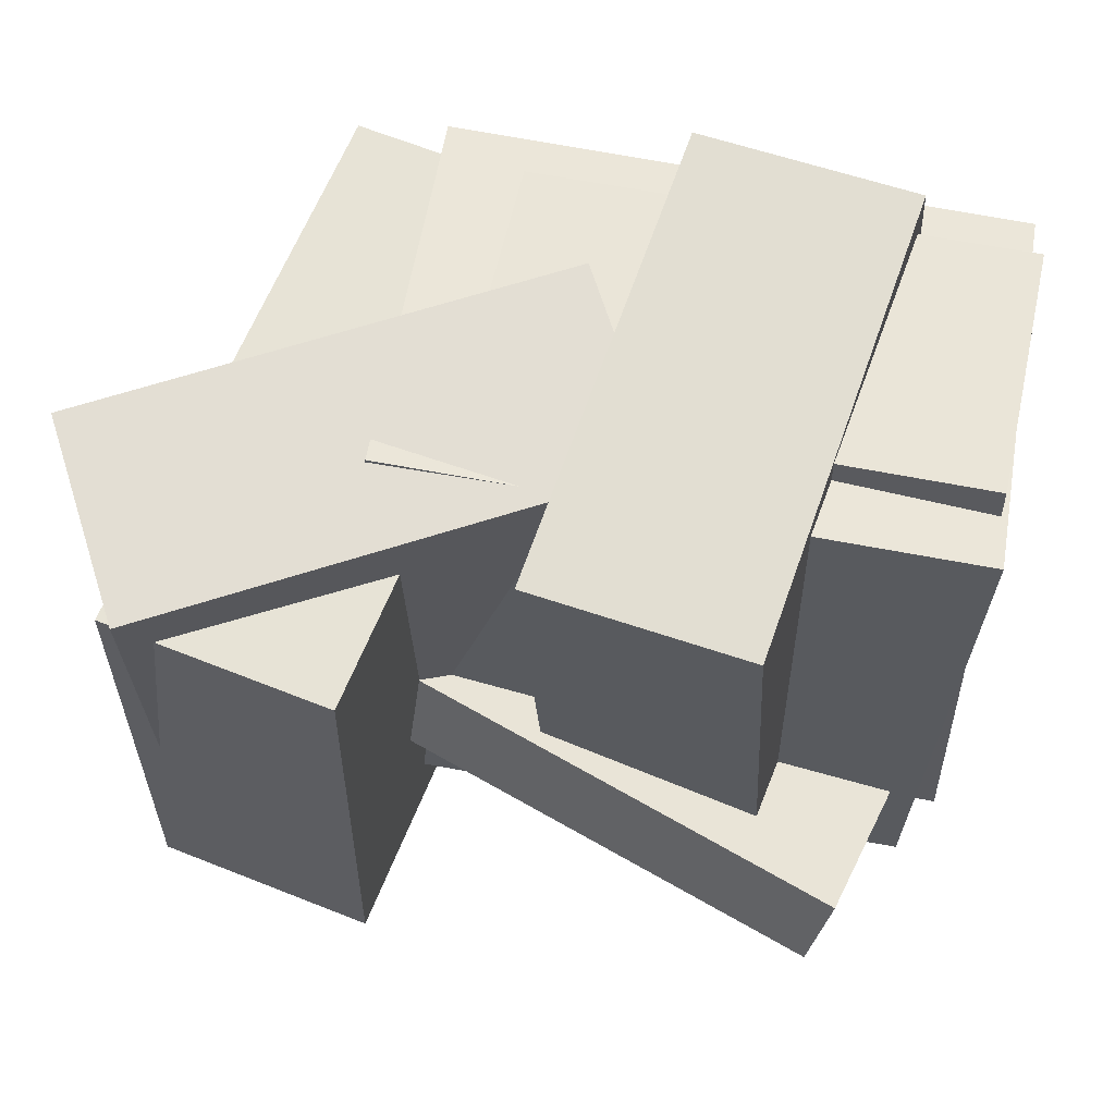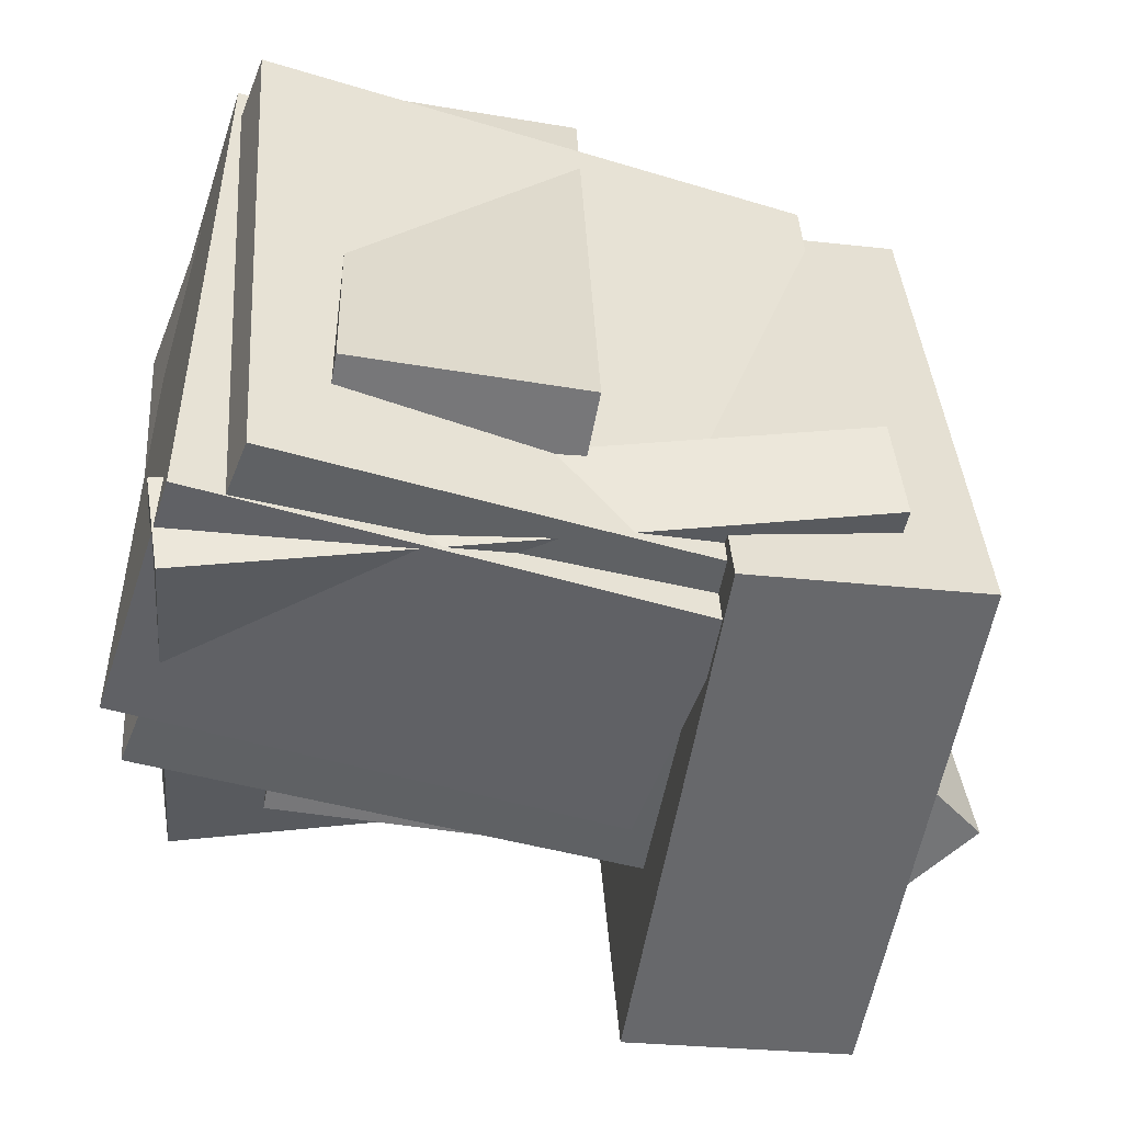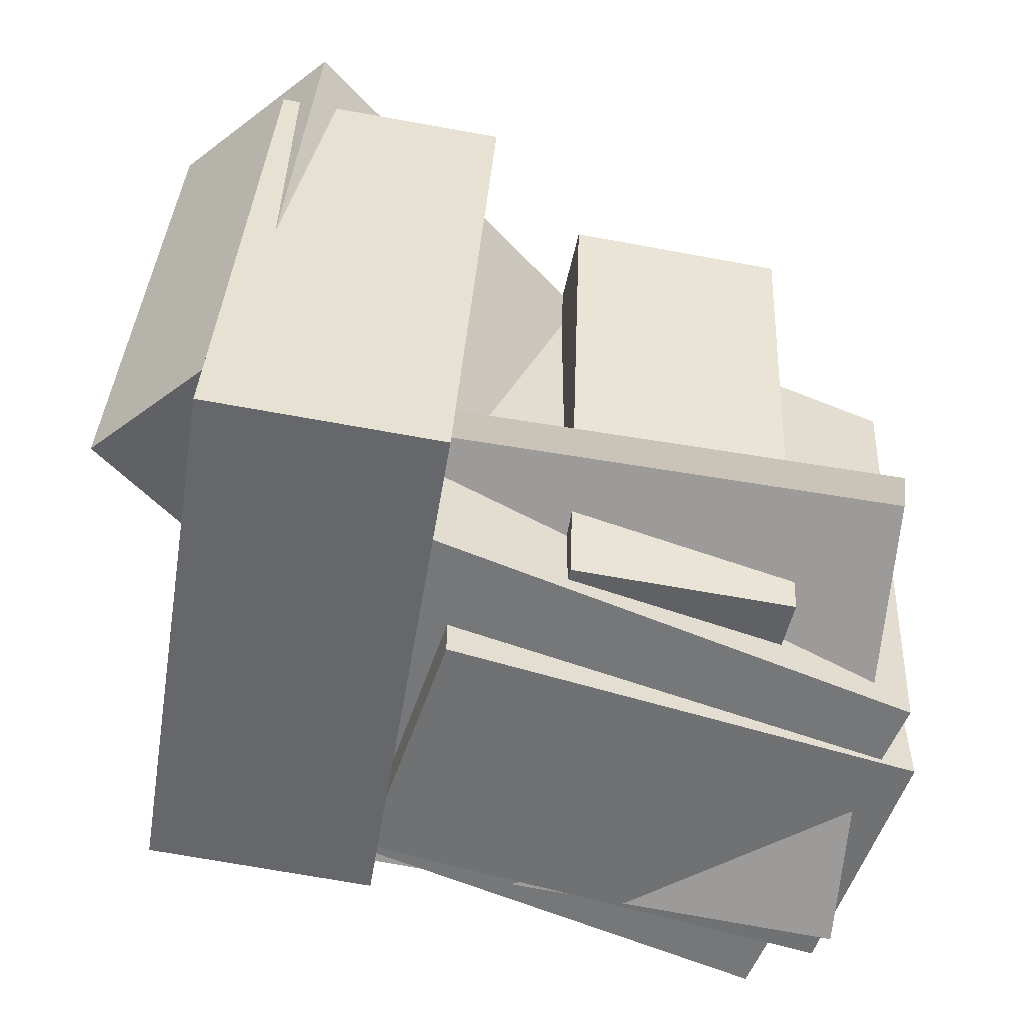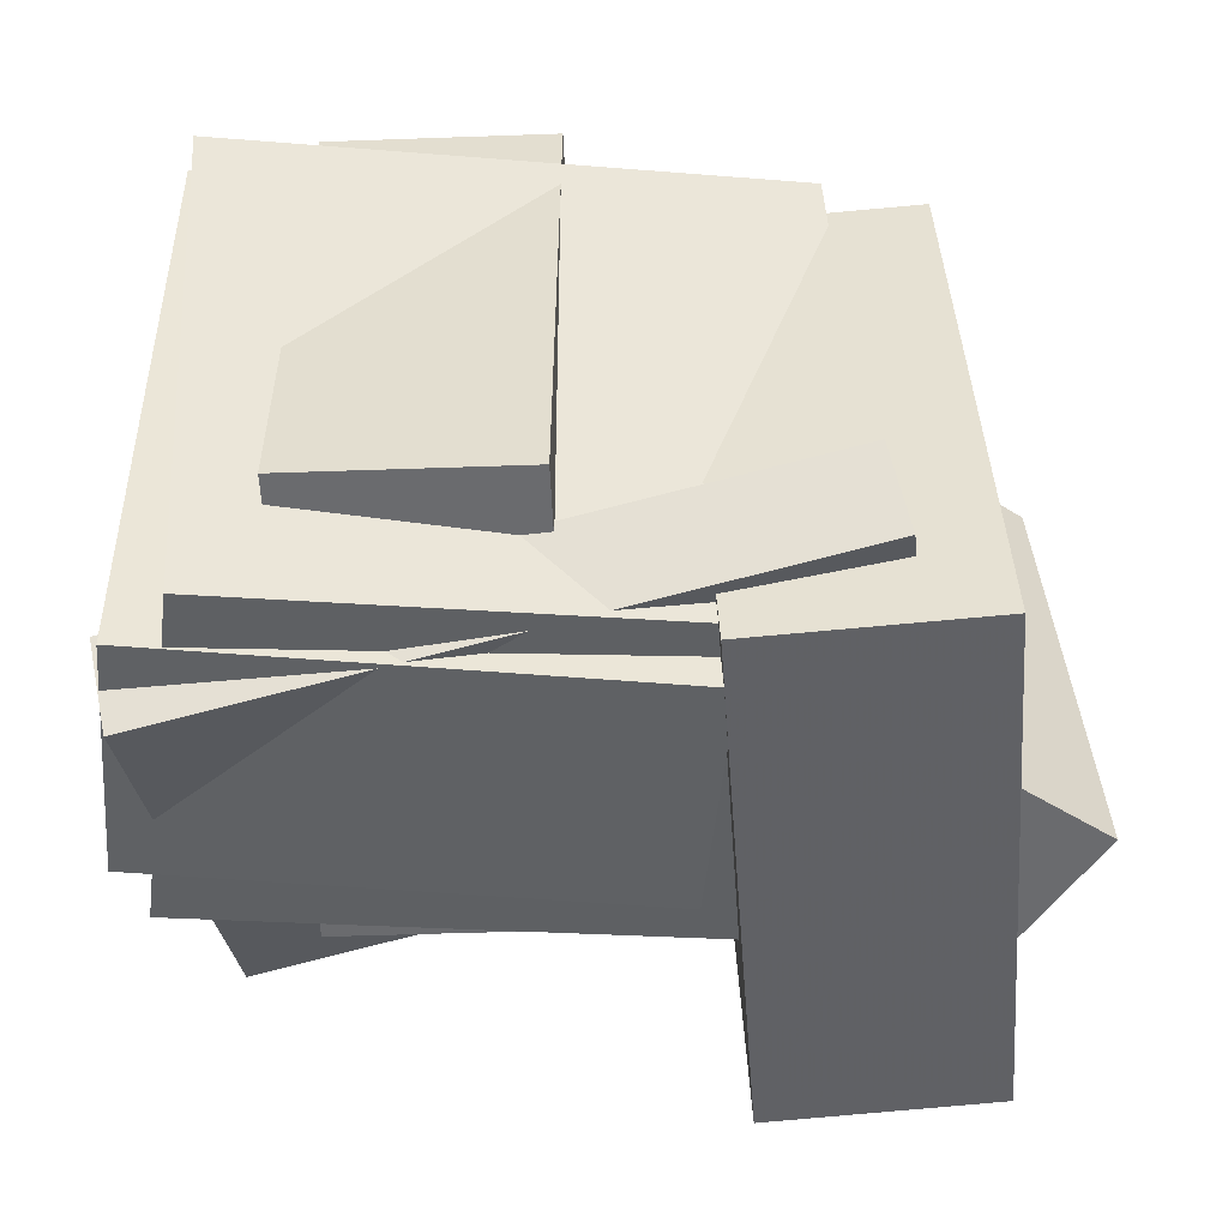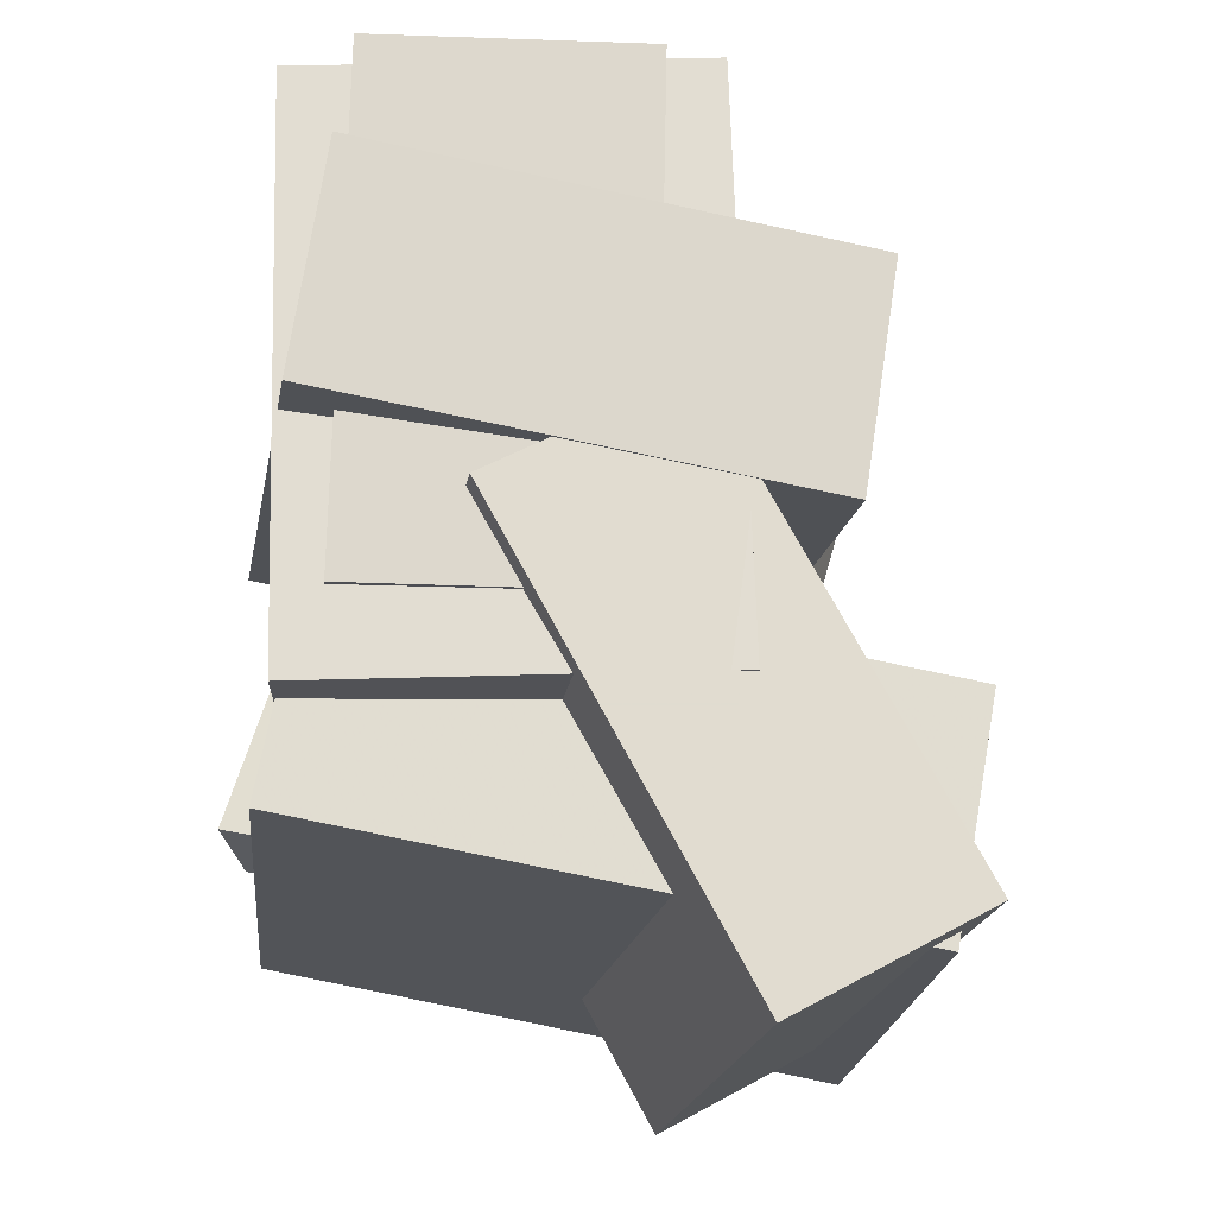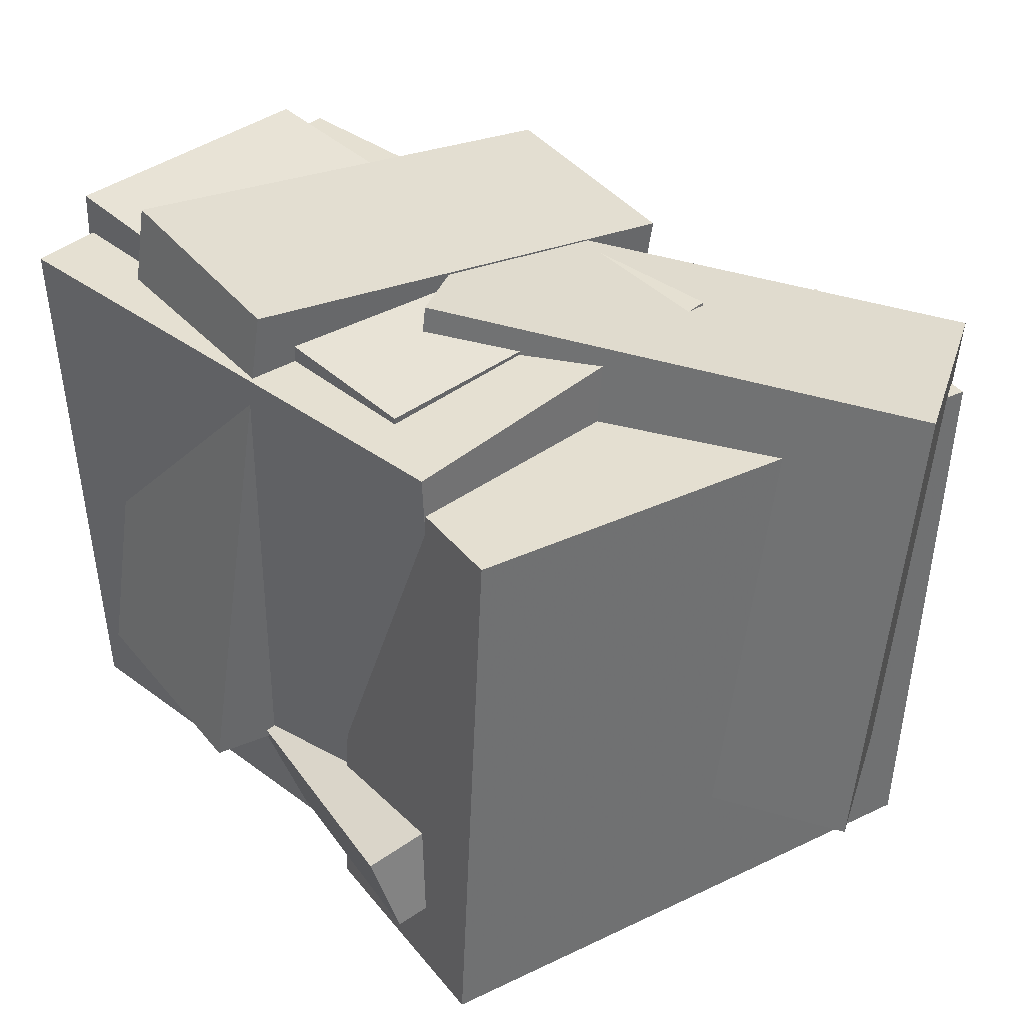
<metadata>
{"format":"obj","ext":"obj","renderer":"f3d","projection":"perspective","resolution":1024,"background":"white","views":[{"elev":57.2,"azim":-155.6,"up":"+Y"},{"elev":-47.5,"azim":-6.2,"up":"+Y"},{"elev":-57.0,"azim":173.4,"up":"+Y"},{"elev":-43.6,"azim":6.9,"up":"+Y"},{"elev":71.9,"azim":103.2,"up":"+Y"},{"elev":41.4,"azim":59.0,"up":"+Y"}]}
</metadata>
<code>
v 0.1576 -0.488 -0.4104
v 0.1925 -0.4199 0.359
v 0.1138 0.2597 -0.4746
v 0.1487 0.3278 0.2948
v 0.4657 -0.4713 -0.4258
v 0.5006 -0.4032 0.3436
v 0.4219 0.2765 -0.49
v 0.4568 0.3446 0.2794
f 1.0 7.0 5.0
f 1.0 3.0 7.0
f 1.0 4.0 3.0
f 1.0 2.0 4.0
f 3.0 8.0 7.0
f 3.0 4.0 8.0
f 5.0 7.0 8.0
f 5.0 8.0 6.0
f 1.0 5.0 6.0
f 1.0 6.0 2.0
f 2.0 6.0 8.0
f 2.0 8.0 4.0
v -0.4901 -0.4177 -0.02238
v -0.3559 -0.4097 0.4827
v -0.5367 0.3398 -0.022
v -0.4025 0.3479 0.4831
v 0.2414 -0.3726 -0.2176
v 0.3757 -0.3646 0.2875
v 0.1948 0.385 -0.2172
v 0.329 0.393 0.2879
f 9.0 15.0 13.0
f 9.0 11.0 15.0
f 9.0 12.0 11.0
f 9.0 10.0 12.0
f 11.0 16.0 15.0
f 11.0 12.0 16.0
f 13.0 15.0 16.0
f 13.0 16.0 14.0
f 9.0 13.0 14.0
f 9.0 14.0 10.0
f 10.0 14.0 16.0
f 10.0 16.0 12.0
v -0.3203 -0.3709 -0.1413
v -0.2696 -0.2609 0.4965
v -0.3318 0.3515 -0.2649
v -0.2811 0.4615 0.3728
v -0.02052 -0.3702 -0.1653
v 0.03018 -0.2602 0.4725
v -0.03199 0.3522 -0.2889
v 0.01871 0.4621 0.3489
f 17.0 23.0 21.0
f 17.0 19.0 23.0
f 17.0 20.0 19.0
f 17.0 18.0 20.0
f 19.0 24.0 23.0
f 19.0 20.0 24.0
f 21.0 23.0 24.0
f 21.0 24.0 22.0
f 17.0 21.0 22.0
f 17.0 22.0 18.0
f 18.0 22.0 24.0
f 18.0 24.0 20.0
v -0.07799 -0.2773 0.02707
v 0.1138 -0.2286 0.2374
v -0.1288 0.3774 -0.0782
v 0.06294 0.4261 0.1322
v 0.4211 -0.3105 -0.4202
v 0.6129 -0.2617 -0.2098
v 0.3703 0.3442 -0.5255
v 0.562 0.3929 -0.3151
f 25.0 31.0 29.0
f 25.0 27.0 31.0
f 25.0 28.0 27.0
f 25.0 26.0 28.0
f 27.0 32.0 31.0
f 27.0 28.0 32.0
f 29.0 31.0 32.0
f 29.0 32.0 30.0
f 25.0 29.0 30.0
f 25.0 30.0 26.0
f 26.0 30.0 32.0
f 26.0 32.0 28.0
v -0.4433 -0.3175 -0.2783
v -0.4459 -0.4673 0.341
v -0.4656 -0.2008 -0.2501
v -0.4682 -0.3505 0.3691
v 0.4 -0.1661 -0.2381
v 0.3974 -0.3159 0.3811
v 0.3777 -0.04938 -0.21
v 0.3751 -0.1992 0.4093
f 33.0 39.0 37.0
f 33.0 35.0 39.0
f 33.0 36.0 35.0
f 33.0 34.0 36.0
f 35.0 40.0 39.0
f 35.0 36.0 40.0
f 37.0 39.0 40.0
f 37.0 40.0 38.0
f 33.0 37.0 38.0
f 33.0 38.0 34.0
f 34.0 38.0 40.0
f 34.0 40.0 36.0
v -0.5142 -0.4231 0.07079
v -0.4402 -0.4123 0.4204
v -0.5093 0.3917 0.04473
v -0.4353 0.4025 0.3943
v 0.1291 -0.4313 -0.06524
v 0.2032 -0.4206 0.2844
v 0.134 0.3835 -0.09129
v 0.2081 0.3943 0.2583
f 41.0 47.0 45.0
f 41.0 43.0 47.0
f 41.0 44.0 43.0
f 41.0 42.0 44.0
f 43.0 48.0 47.0
f 43.0 44.0 48.0
f 45.0 47.0 48.0
f 45.0 48.0 46.0
f 41.0 45.0 46.0
f 41.0 46.0 42.0
f 42.0 46.0 48.0
f 42.0 48.0 44.0

</code>
